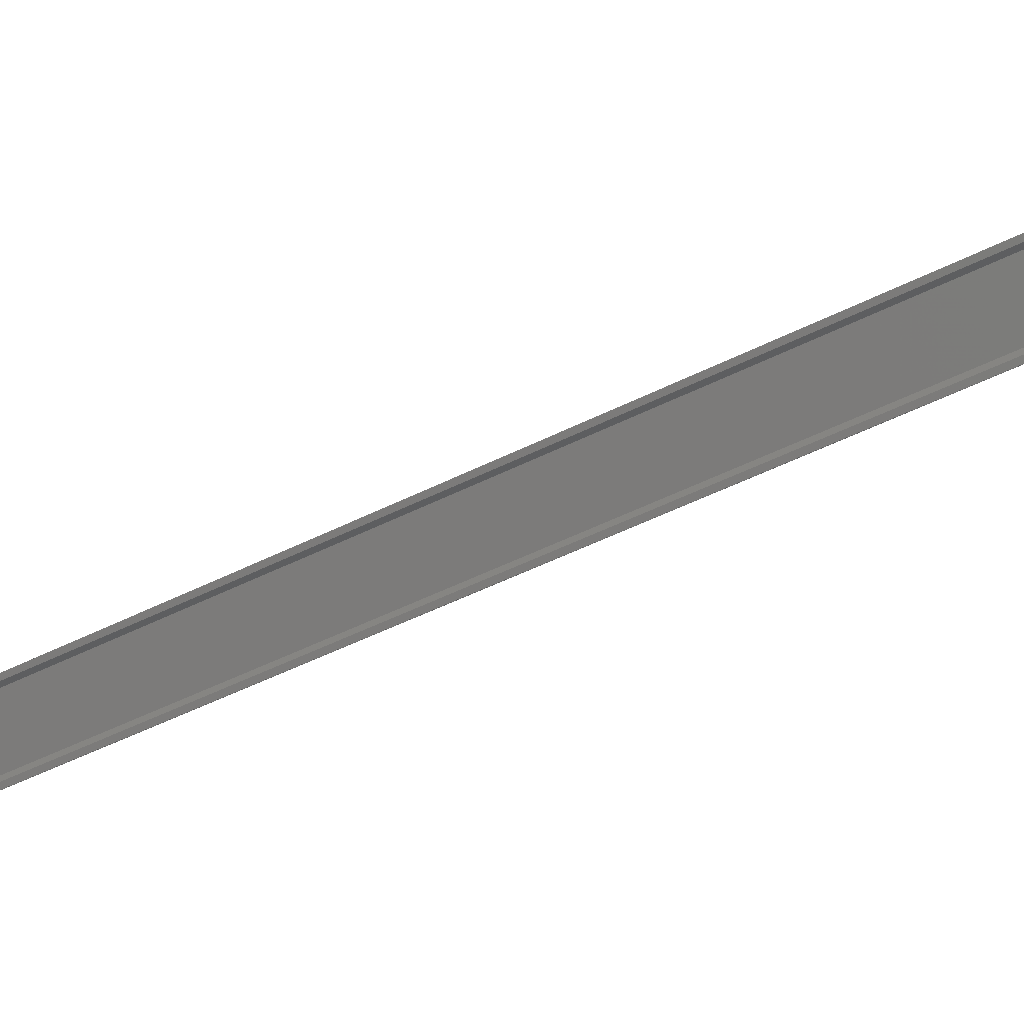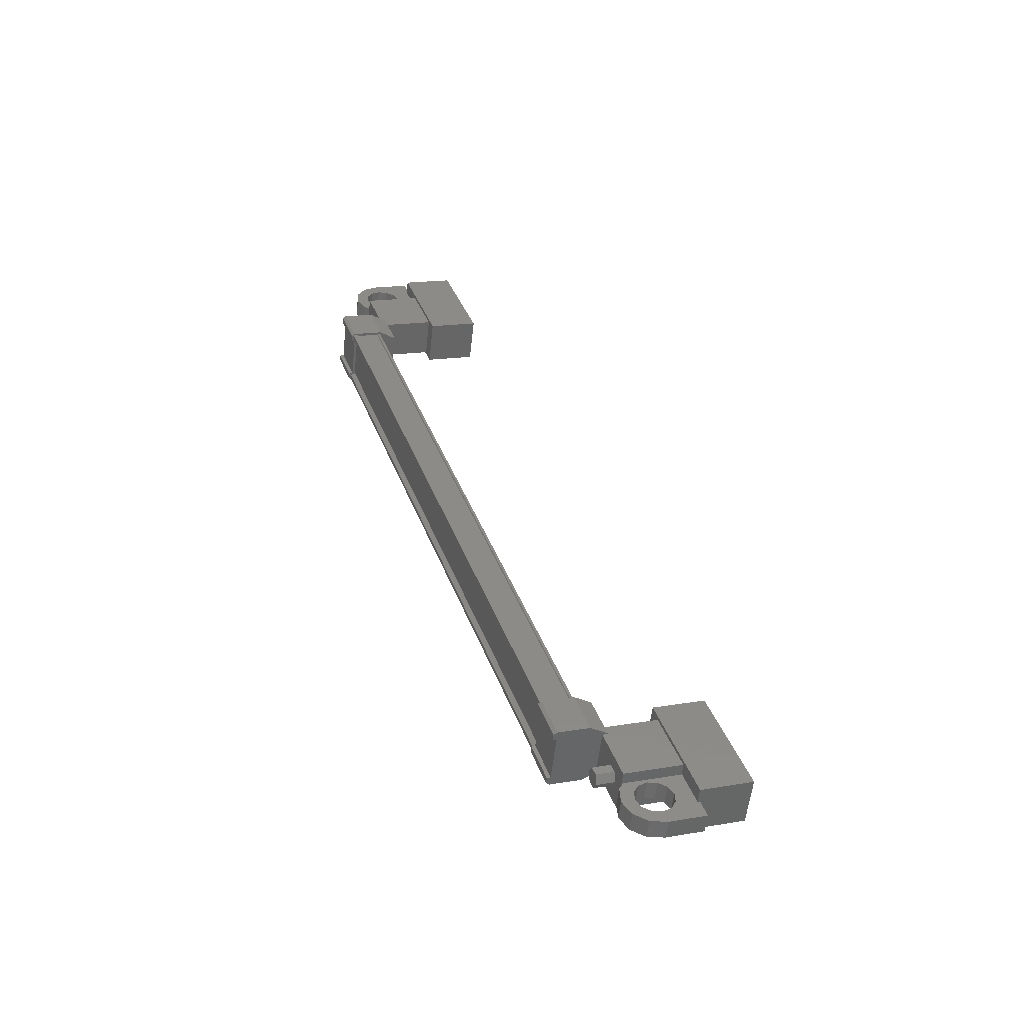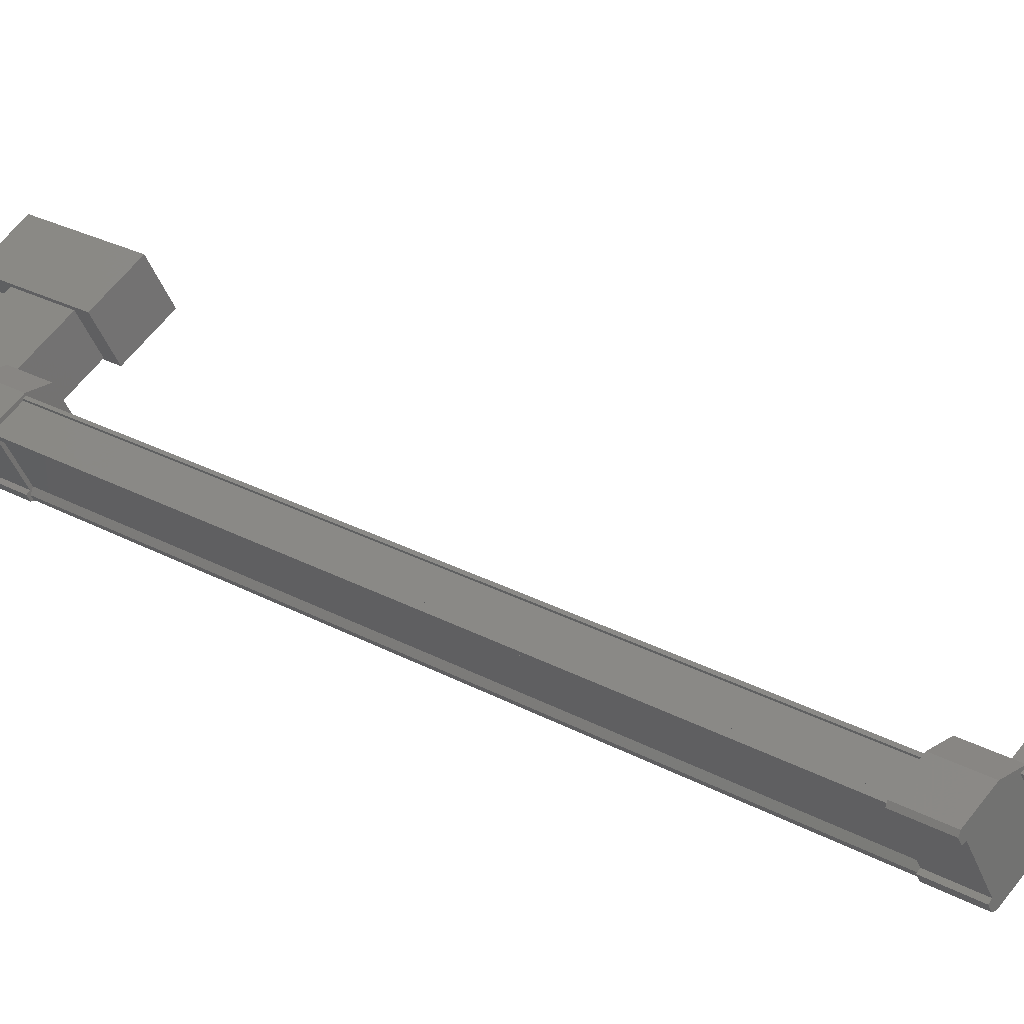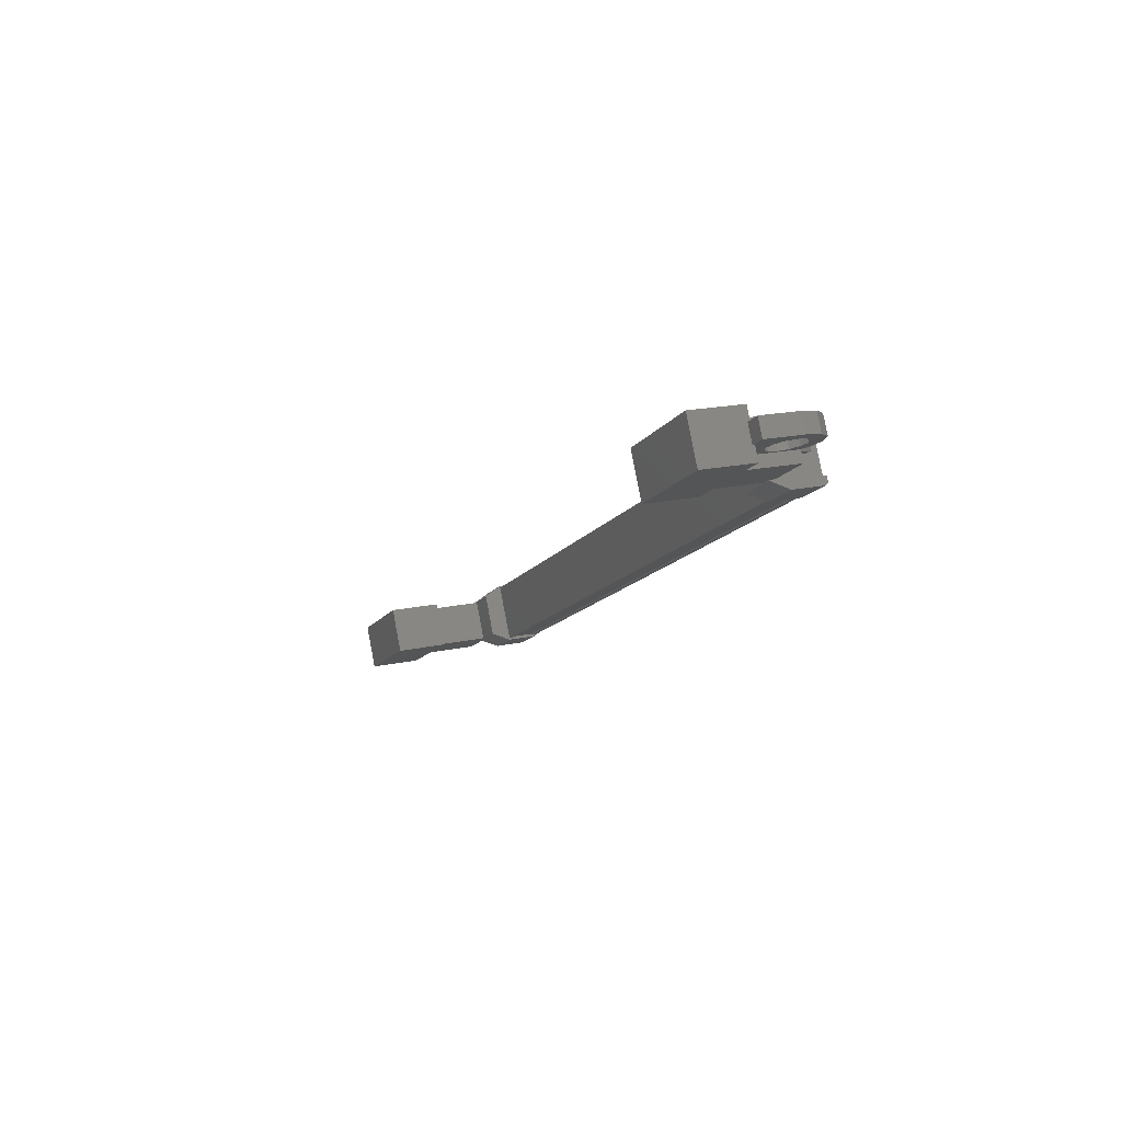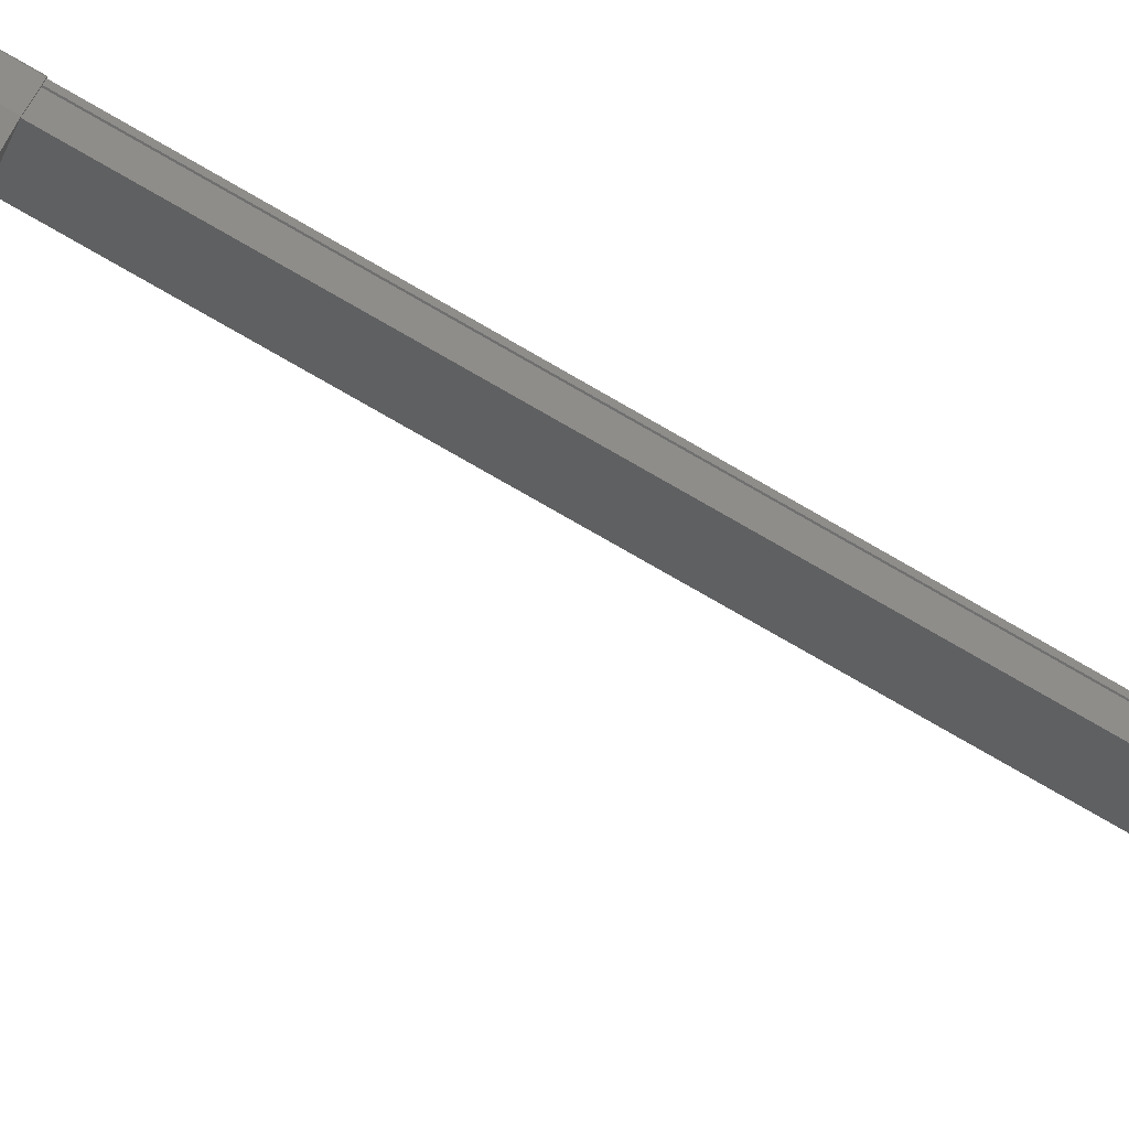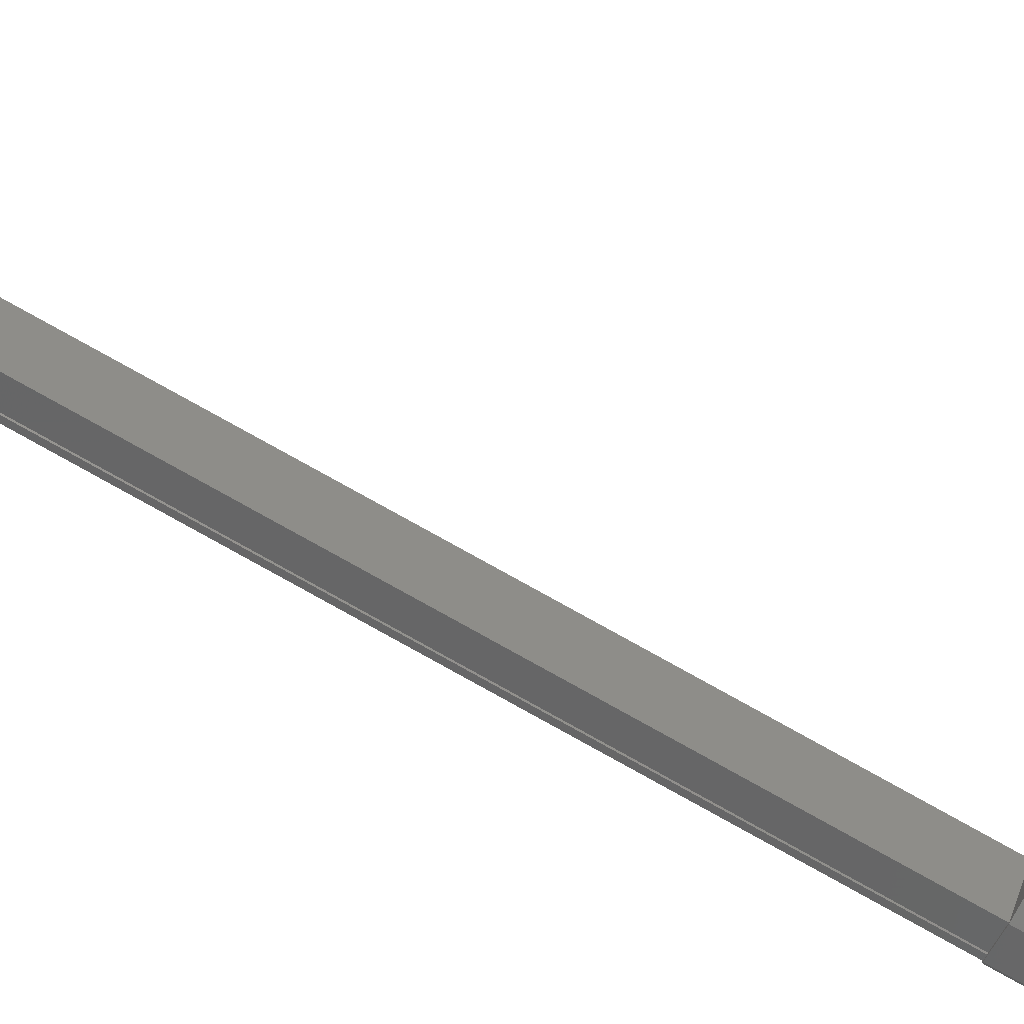
<metadata>
{"format":"stl","ext":"stl","renderer":"f3d","projection":"perspective","resolution":1024,"background":"white","views":[{"elev":0.5,"azim":-85.1,"up":"+Y"},{"elev":-33.1,"azim":-6.6,"up":"+Z"},{"elev":54.0,"azim":-66.8,"up":"+Y"},{"elev":58.5,"azim":168.3,"up":"+Z"},{"elev":52.1,"azim":93.8,"up":"+Y"},{"elev":-44.0,"azim":53.7,"up":"+Y"}]}
</metadata>
<code>
# stl→obj: 224 verts, 392 faces
v -78.16 -30.21 118
v -77.67 -30.16 118.1
v -78.12 -30.06 117.8
v -77.64 -30.01 117.9
v -78.05 -30.15 117.6
v -77.57 -30.1 117.7
v -78.02 -30.4 117.6
v -77.54 -30.35 117.7
v -78.05 -30.55 117.8
v -77.57 -30.5 117.9
v -78.12 -30.46 118
v -77.64 -30.41 118.1
v -83.55 -22.21 137.3
v -84.04 -22.26 137.2
v -83.59 -21.96 137.4
v -84.07 -22.02 137.2
v -83.66 -21.87 137.6
v -84.14 -21.92 137.5
v -83.69 -22.02 137.8
v -84.17 -22.08 137.6
v -83.66 -22.27 137.7
v -84.14 -22.32 137.6
v -83.59 -22.36 137.5
v -84.07 -22.42 137.4
v -84.1 -22.17 137.4
v -78.09 -30.31 117.8
v -76.53 -30.14 119.8
v -76.53 -28.98 119.3
v -75.71 -31.24 117.2
v -75.71 -30.08 116.7
v -74.38 -31.09 117.5
v -74.38 -29.94 117
v -75.19 -28.84 119.7
v -75.19 -29.99 120.2
v -81.23 -21.83 139.9
v -81.23 -20.67 139.4
v -82.56 -21.97 139.5
v -82.56 -20.81 139.1
v -81.75 -23.07 136.9
v -81.75 -21.92 136.4
v -80.41 -21.77 136.8
v -80.41 -22.93 137.2
v -79.13 -30.65 119
v -84.47 -23.33 136.4
v -79.13 -30.55 119
v -79.02 -30.46 119
v -84.33 -22.27 135.2
v -84.56 -21.78 136.2
v -84.25 -22.21 135.2
v -83.75 -21.69 136.4
v -78.19 -30.76 118.9
v -79.31 -30.42 119.7
v -79 -30.84 118.7
v -79.39 -30.37 119.6
v -84.36 -22.15 135.9
v -84.47 -22.08 135.9
v -79.13 -29.3 118.4
v -79.13 -29.2 118.4
v -83.73 -23.32 136.6
v -78.39 -30.54 119.2
v -83.72 -23.35 136.6
v -78.38 -30.57 119.2
v -83.65 -23.34 136.7
v -84.56 -23.32 136.8
v -84.55 -23.1 136.7
v -84.64 -23.27 136.8
v -84.64 -23.12 136.7
v -84.33 -23.69 135.8
v -79 -29.31 118
v -78.98 -29.53 118.1
v -79.08 -29.38 118
v -79.08 -29.52 118.1
v -79.39 -28.95 119.1
v -84.33 -22.42 135.2
v -84.23 -22.42 135.3
v -83.44 -22.12 135.4
v -79.02 -29.37 118.5
v -84.36 -23.23 136.4
v -78.5 -30.33 119.9
v -79.3 -30.2 119.6
v -79.39 -30.22 119.6
v -78.98 -30.61 119
v -84.33 -23.38 136.5
v -79 -30.64 119
v -84.34 -23.41 136.5
v -84.47 -23.43 136.4
v -77.47 -30.98 117.6
v -77.92 -29.35 118.6
v -77.47 -29.95 117.2
v -75.99 -29.79 117.6
v -75.99 -30.82 118
v -76.44 -29.19 119
v -76.44 -30.22 119.5
v -77.92 -30.38 119.1
v -83.8 -22.42 138.3
v -83.35 -23.03 136.8
v -82.32 -22.26 138.7
v -81.87 -22.87 137.2
v -82.32 -21.23 138.2
v -81.87 -21.84 136.8
v -83.35 -22 136.4
v -83.8 -21.39 137.8
v -76.49 -30.7 116.2
v -76.58 -30.57 116.5
v -76.58 -31.04 116.7
v -76.53 -30.87 116.4
v -76.49 -31.17 116.4
v -75.52 -31.06 116.6
v -75.52 -30.6 116.4
v -75.99 -30.44 118.1
v -75.99 -29.97 117.9
v -76.95 -30.08 117.7
v -76.59 -30.2 117.4
v -76.85 -30.21 117.4
v -83.01 -21.99 138.5
v -83.14 -22.17 138.1
v -82.17 -22.07 138.3
v -82.17 -21.6 138.1
v -82.64 -21.44 139.8
v -82.64 -20.98 139.6
v -83.6 -21.54 139.6
v -83.6 -21.08 139.4
v -83.55 -21.38 139.3
v -83.5 -21.21 139.1
v -83.5 -21.67 139.3
v -84.47 -21.98 135.8
v -84.34 -21.96 135.9
v -79 -29.19 118.4
v -84.33 -21.99 135.9
v -78.98 -29.22 118.4
v -83.73 -21.93 136
v -78.39 -29.15 118.6
v -83.72 -21.9 136
v -78.38 -29.12 118.6
v -83.65 -21.89 136.1
v -78.31 -29.11 118.6
v -78.31 -30.56 119.2
v -76.59 -30.67 117.6
v -76.95 -30.54 117.9
v -76.85 -30.67 117.6
v -77.08 -30.26 117.2
v -77.33 -30.16 117.5
v -77.2 -30.34 117
v -77.54 -30.31 117.1
v -77.2 -30.44 116.8
v -77.54 -30.48 116.7
v -77.07 -30.53 116.6
v -77.31 -30.62 116.4
v -76.84 -30.58 116.5
v -76.93 -30.71 116.2
v -76.36 -30.52 116.6
v -76.23 -30.44 116.8
v -76.24 -30.34 117.1
v -83.01 -21.53 138.3
v -83.14 -21.71 137.9
v -83.23 -21.58 138.2
v -83.23 -22.04 138.4
v -83.49 -22.04 138.4
v -83.58 -22.17 138.1
v -83.72 -22 138.5
v -83.96 -22.09 138.3
v -83.85 -21.91 138.7
v -84.18 -21.95 138.6
v -83.85 -21.81 138.9
v -84.19 -21.78 139
v -83.73 -21.72 139.2
v -83.98 -21.63 139.4
v -83.24 -21.67 139.3
v -83.02 -21.72 139.2
v -82.89 -21.81 139
v -83.28 -21.87 136.6
v -82.97 -22.3 135.6
v -82.97 -23.37 136
v -83.28 -22.95 137.1
v -83.75 -23.23 137
v -83.44 -23.66 136
v -84.23 -23.52 135.7
v -84.55 -22 136.3
v -84.64 -21.99 136.3
v -84.64 -21.85 136.2
v -84.25 -23.74 135.8
v -84.33 -23.55 135.7
v -77.72 -30.47 118.9
v -78.03 -30.05 119.9
v -78.03 -28.97 119.5
v -77.72 -29.4 118.5
v -78.19 -29.22 118.2
v -78.5 -28.79 119.3
v -79.3 -29.1 119.1
v -78.98 -30.62 118.6
v -79.08 -30.65 118.6
v -79.08 -30.79 118.6
v -79.31 -28.88 119.1
v -79.39 -29.1 119.1
v -83.49 -21.58 138.2
v -83.58 -21.71 137.9
v -83.72 -21.53 138.3
v -83.96 -21.63 138.1
v -83.85 -21.45 138.5
v -84.18 -21.48 138.4
v -83.85 -21.35 138.8
v -84.19 -21.32 138.8
v -83.73 -21.26 139
v -83.98 -21.17 139.2
v -83.24 -21.21 139.1
v -83.02 -21.26 139
v -82.89 -21.34 138.8
v -77.08 -30.72 117.4
v -77.33 -30.63 117.7
v -77.2 -30.81 117.2
v -77.54 -30.77 117.3
v -77.2 -30.9 117
v -77.54 -30.94 116.9
v -77.07 -30.99 116.8
v -77.31 -31.09 116.6
v -76.84 -31.04 116.7
v -76.93 -31.17 116.4
v -76.36 -30.99 116.8
v -76.23 -30.9 117
v -76.24 -30.8 117.2
v -82.88 -21.9 138.7
v -76.37 -30.72 117.4
v -76.37 -30.25 117.3
v -82.88 -21.44 138.5
f 1 2 3
f 3 2 4
f 4 5 3
f 6 5 4
f 7 5 6
f 6 8 7
f 7 8 9
f 9 8 10
f 10 11 9
f 12 11 10
f 1 11 12
f 12 2 1
f 13 14 15
f 15 14 16
f 16 17 15
f 18 17 16
f 19 17 18
f 18 20 19
f 19 20 21
f 21 20 22
f 22 23 21
f 24 23 22
f 13 23 24
f 24 14 13
f 18 16 25
f 25 16 14
f 14 24 25
f 11 1 26
f 26 1 3
f 3 5 26
f 5 7 26
f 26 7 9
f 9 11 26
f 24 22 25
f 25 22 20
f 20 18 25
f 27 28 29
f 29 28 30
f 30 31 29
f 32 31 30
f 33 31 32
f 32 28 33
f 33 28 34
f 34 28 27
f 27 31 34
f 29 31 27
f 35 36 37
f 37 36 38
f 38 39 37
f 40 39 38
f 41 39 40
f 40 36 41
f 41 36 42
f 42 36 35
f 35 39 42
f 37 39 35
f 40 38 36
f 30 28 32
f 41 42 39
f 33 34 31
f 43 44 45
f 45 44 46
f 47 48 49
f 49 48 50
f 51 52 53
f 53 52 54
f 55 56 57
f 57 56 58
f 59 60 61
f 61 60 62
f 62 63 61
f 64 65 66
f 66 65 67
f 67 68 66
f 69 70 71
f 71 70 72
f 72 73 71
f 74 47 75
f 75 47 49
f 49 76 75
f 50 76 49
f 57 77 55
f 55 77 46
f 46 78 55
f 44 78 46
f 51 79 52
f 52 79 80
f 80 54 52
f 81 54 80
f 82 83 84
f 84 83 85
f 85 43 84
f 86 43 85
f 44 43 86
f 87 88 89
f 89 88 90
f 90 91 89
f 92 91 90
f 93 91 92
f 92 88 93
f 93 88 94
f 94 88 87
f 87 91 94
f 89 91 87
f 95 96 97
f 97 96 98
f 98 99 97
f 100 99 98
f 101 99 100
f 100 96 101
f 101 96 102
f 102 96 95
f 95 99 102
f 97 99 95
f 103 104 105
f 105 104 106
f 106 107 105
f 103 107 106
f 108 107 103
f 103 109 108
f 108 109 110
f 110 109 111
f 111 112 110
f 113 112 111
f 114 112 113
f 115 116 117
f 117 116 118
f 118 119 117
f 120 119 118
f 121 119 120
f 120 122 121
f 121 122 123
f 123 122 124
f 124 125 123
f 121 125 124
f 123 125 121
f 56 126 58
f 58 126 127
f 127 128 58
f 129 128 127
f 130 128 129
f 129 131 130
f 130 131 132
f 132 131 133
f 133 134 132
f 135 134 133
f 136 134 135
f 135 63 136
f 136 63 137
f 137 63 62
f 138 110 139
f 139 110 112
f 112 140 139
f 114 140 112
f 112 140 114
f 114 141 112
f 112 141 142
f 142 141 143
f 143 144 142
f 145 144 143
f 146 144 145
f 145 147 146
f 146 147 148
f 148 147 149
f 149 150 148
f 104 150 149
f 103 150 104
f 104 151 103
f 103 151 109
f 109 151 152
f 152 153 109
f 154 118 155
f 155 118 116
f 116 156 155
f 157 156 116
f 116 156 157
f 157 158 116
f 116 158 159
f 159 158 160
f 160 161 159
f 162 161 160
f 163 161 162
f 162 164 163
f 163 164 165
f 165 164 166
f 166 167 165
f 125 167 166
f 121 167 125
f 125 168 121
f 121 168 119
f 119 168 169
f 169 170 119
f 50 171 76
f 76 171 172
f 172 173 76
f 171 173 172
f 174 173 171
f 171 175 174
f 174 175 173
f 173 175 176
f 176 76 173
f 177 76 176
f 75 76 177
f 177 178 75
f 75 178 74
f 74 178 179
f 179 47 74
f 180 47 179
f 48 47 180
f 180 178 48
f 48 178 50
f 50 178 65
f 65 175 50
f 64 175 65
f 176 175 64
f 64 181 176
f 176 181 177
f 177 181 68
f 68 182 177
f 67 182 68
f 177 182 67
f 67 65 177
f 177 65 178
f 51 183 79
f 79 183 184
f 184 185 79
f 183 185 184
f 186 185 183
f 183 187 186
f 186 187 185
f 185 187 188
f 188 79 185
f 189 79 188
f 80 79 189
f 189 190 80
f 80 190 81
f 81 190 191
f 191 54 81
f 192 54 191
f 53 54 192
f 192 190 53
f 53 190 51
f 51 190 70
f 70 187 51
f 69 187 70
f 188 187 69
f 69 193 188
f 188 193 189
f 189 193 73
f 73 194 189
f 72 194 73
f 189 194 72
f 72 70 189
f 189 70 190
f 156 155 195
f 195 155 196
f 196 197 195
f 198 197 196
f 199 197 198
f 198 200 199
f 199 200 201
f 201 200 202
f 202 203 201
f 204 203 202
f 124 203 204
f 204 122 124
f 124 122 205
f 205 122 120
f 120 206 205
f 207 206 120
f 140 139 208
f 208 139 209
f 209 210 208
f 211 210 209
f 212 210 211
f 211 213 212
f 212 213 214
f 214 213 215
f 215 216 214
f 217 216 215
f 105 216 217
f 217 107 105
f 105 107 218
f 218 107 108
f 108 219 218
f 220 219 108
f 119 170 117
f 117 170 221
f 221 115 117
f 138 222 110
f 110 222 220
f 220 108 110
f 109 153 111
f 111 153 223
f 223 113 111
f 154 224 118
f 118 224 207
f 207 120 118
f 69 71 193
f 193 71 73
f 59 83 60
f 60 83 82
f 68 181 66
f 66 181 64
f 104 103 106
f 51 187 183
f 139 140 138
f 157 116 115
f 103 105 107
f 101 102 99
f 93 94 91
f 121 124 122
f 180 179 178
f 140 112 139
f 50 175 171
f 192 191 190
f 88 92 90
f 100 98 96
f 156 116 155
f 155 156 154
f 224 115 221
f 224 221 207
f 207 221 170
f 170 206 207
f 169 206 170
f 205 206 169
f 169 168 205
f 205 168 124
f 104 105 151
f 151 105 218
f 218 152 151
f 219 152 218
f 153 152 219
f 219 220 153
f 153 220 223
f 223 220 222
f 222 113 223
f 155 116 196
f 196 116 159
f 159 198 196
f 161 198 159
f 200 198 161
f 161 163 200
f 200 163 202
f 202 163 165
f 165 204 202
f 167 204 165
f 122 204 167
f 167 121 122
f 103 107 150
f 150 107 217
f 217 148 150
f 215 148 217
f 146 148 215
f 215 213 146
f 146 213 144
f 144 213 211
f 211 142 144
f 209 142 211
f 112 142 209
f 209 139 112
f 222 138 113
f 113 138 140
f 140 114 113
f 208 114 140
f 141 114 208
f 208 210 141
f 141 210 143
f 143 210 212
f 212 145 143
f 214 145 212
f 147 145 214
f 214 216 147
f 147 216 149
f 149 216 105
f 105 104 149
f 224 154 115
f 115 154 156
f 156 157 115
f 195 157 156
f 158 157 195
f 195 197 158
f 158 197 160
f 160 197 199
f 199 162 160
f 201 162 199
f 164 162 201
f 201 203 164
f 164 203 166
f 166 203 124
f 124 125 166
f 168 125 124

</code>
